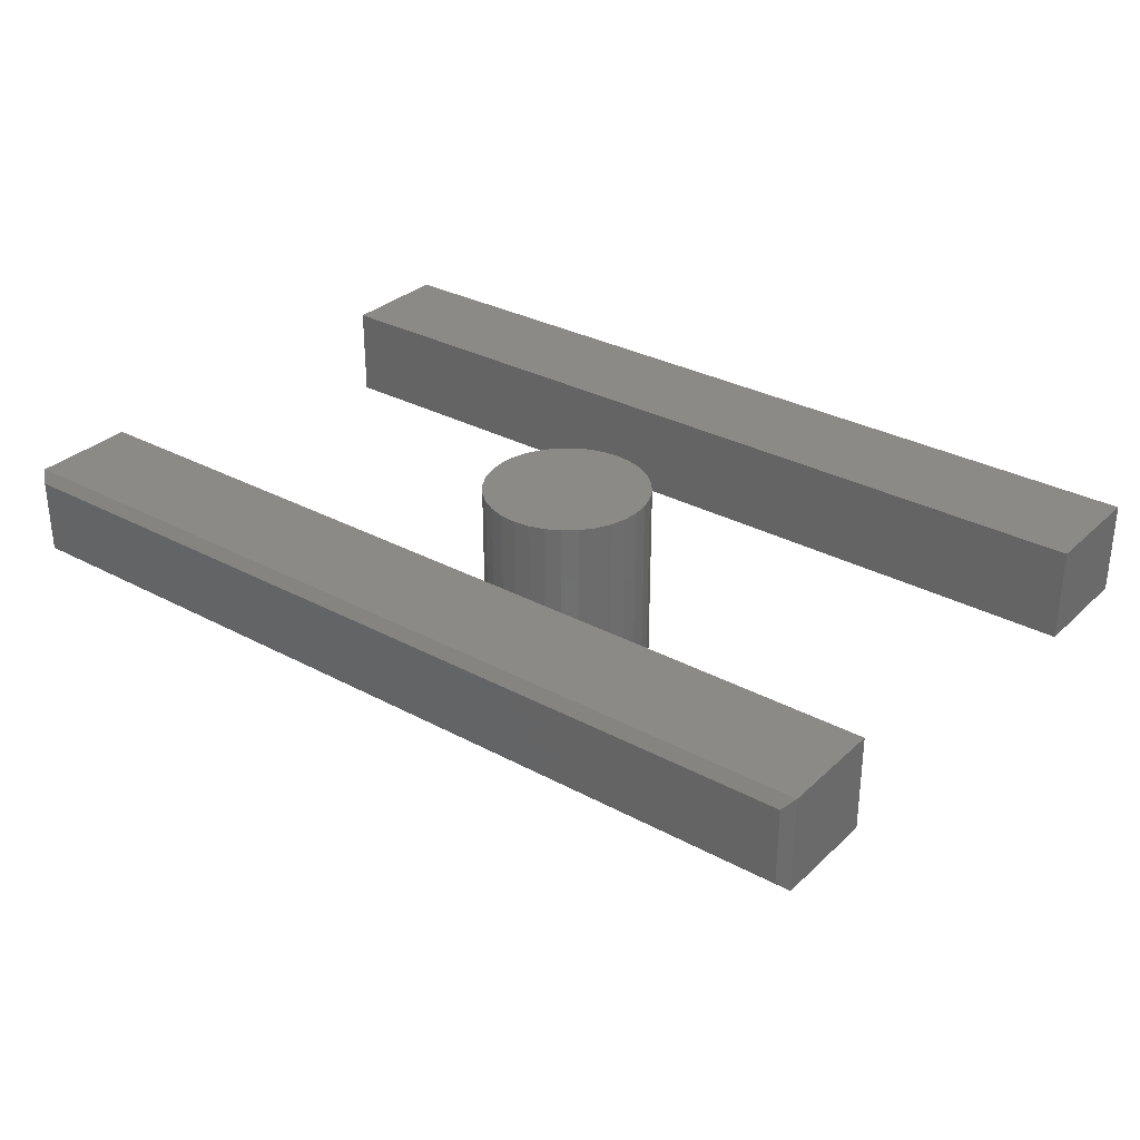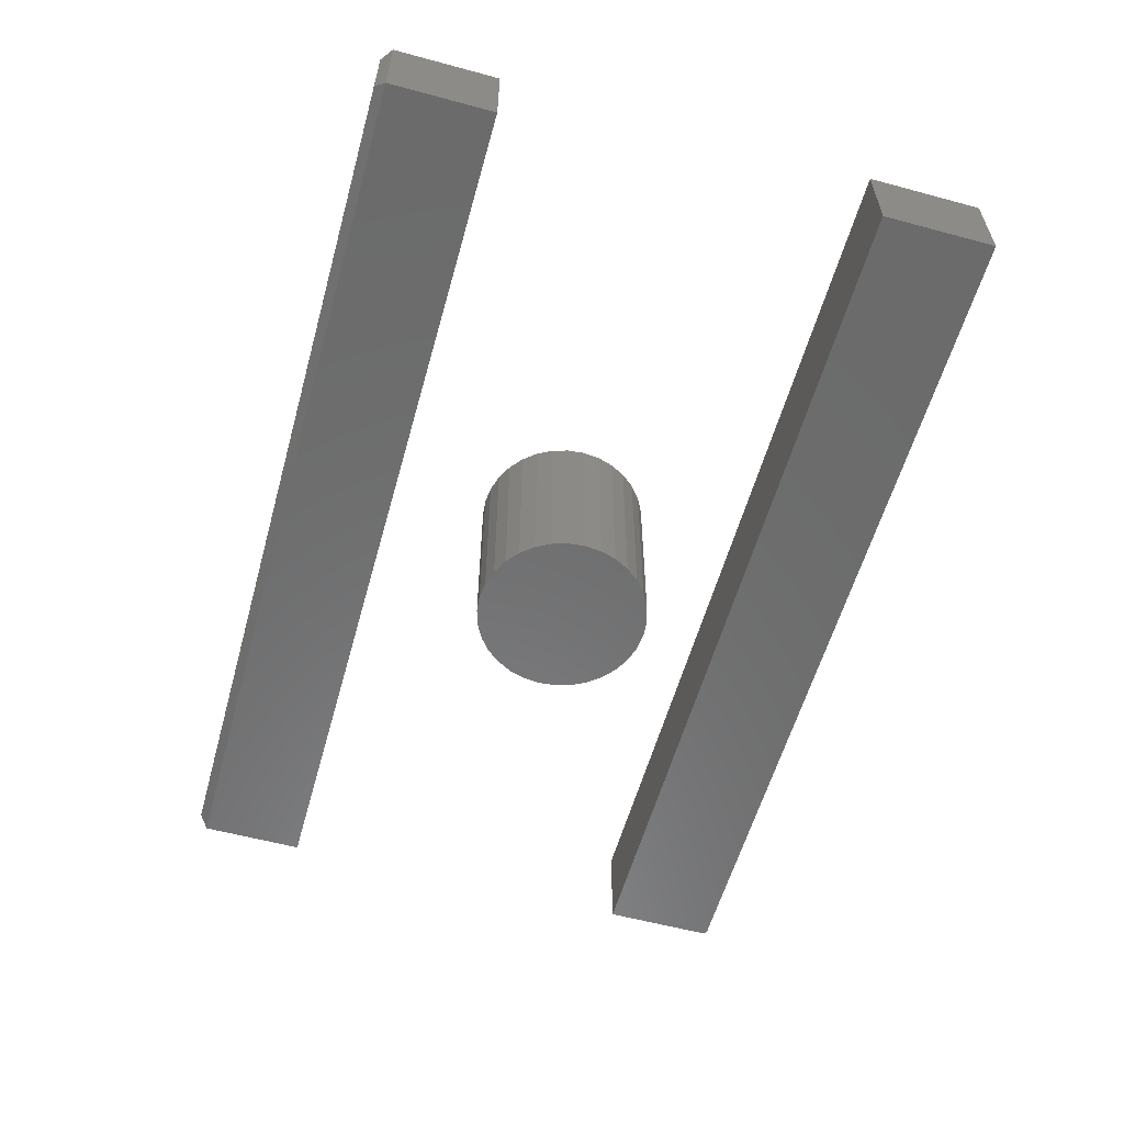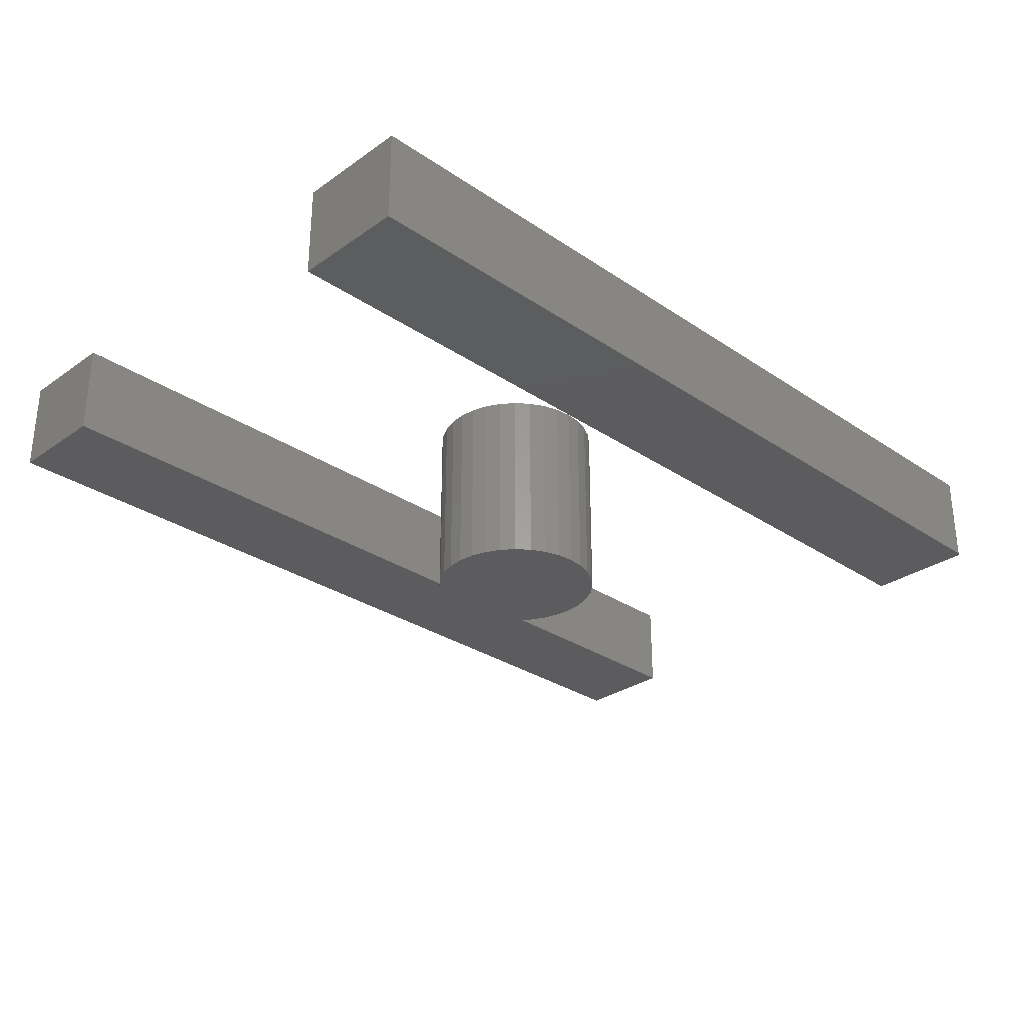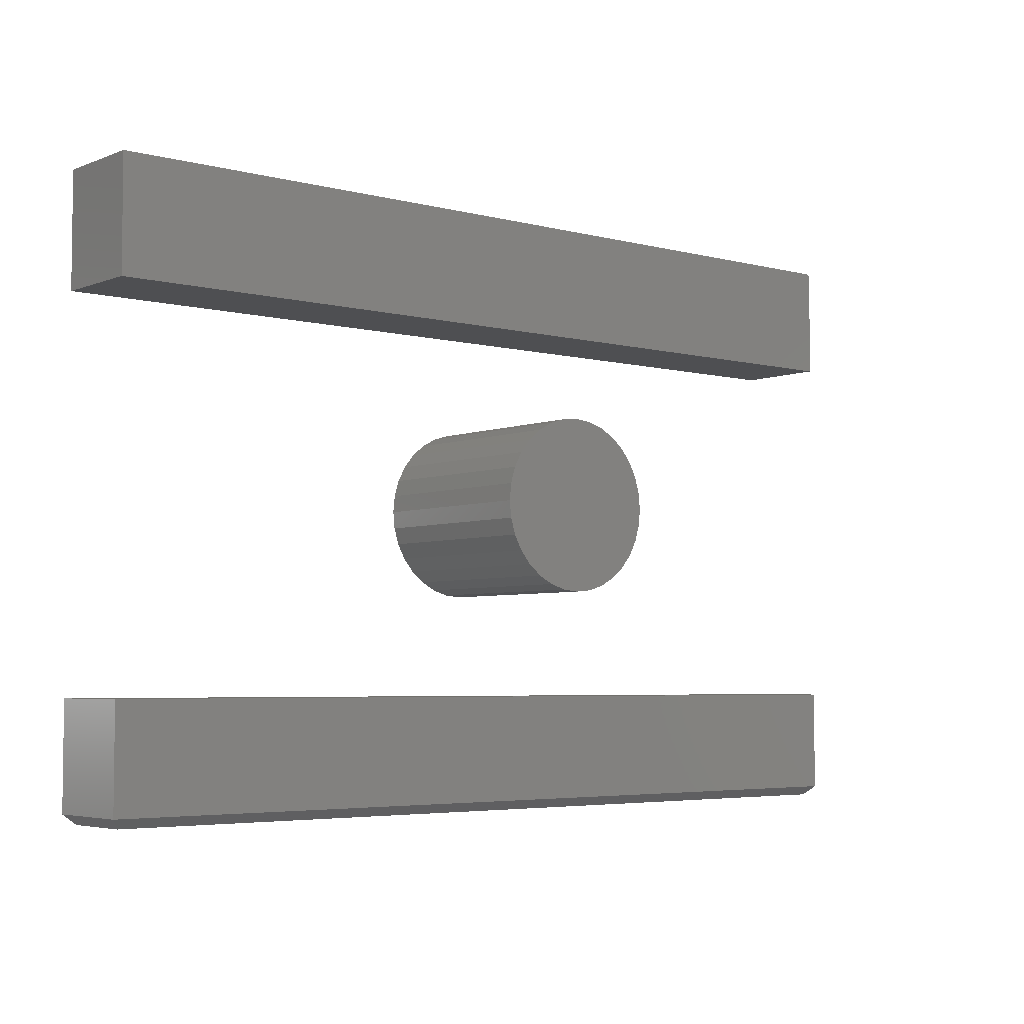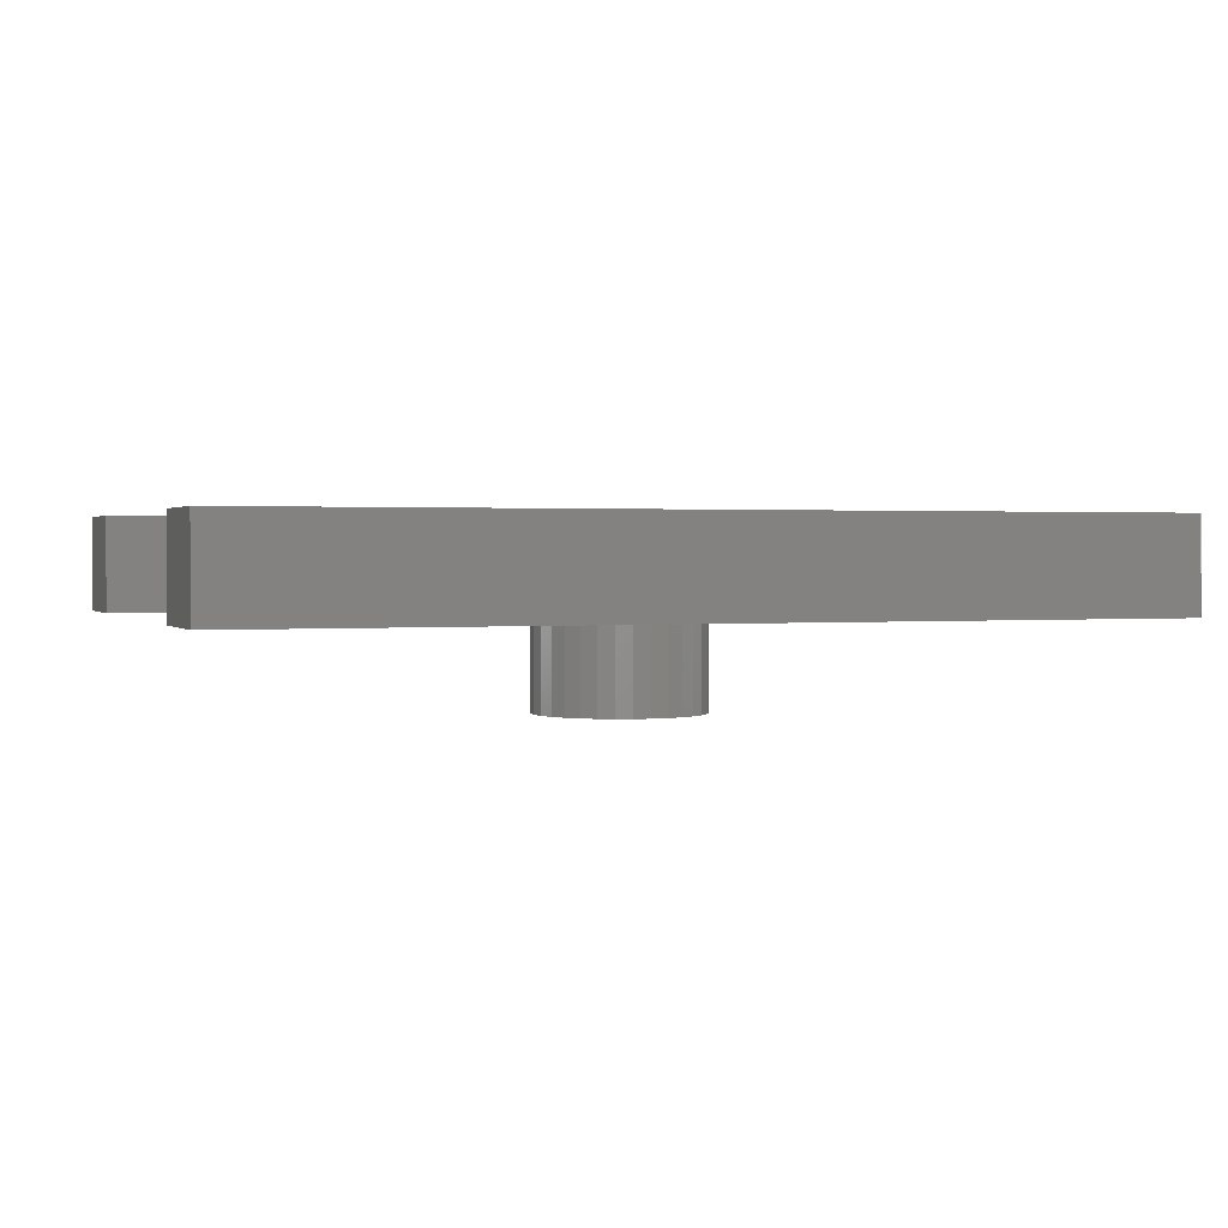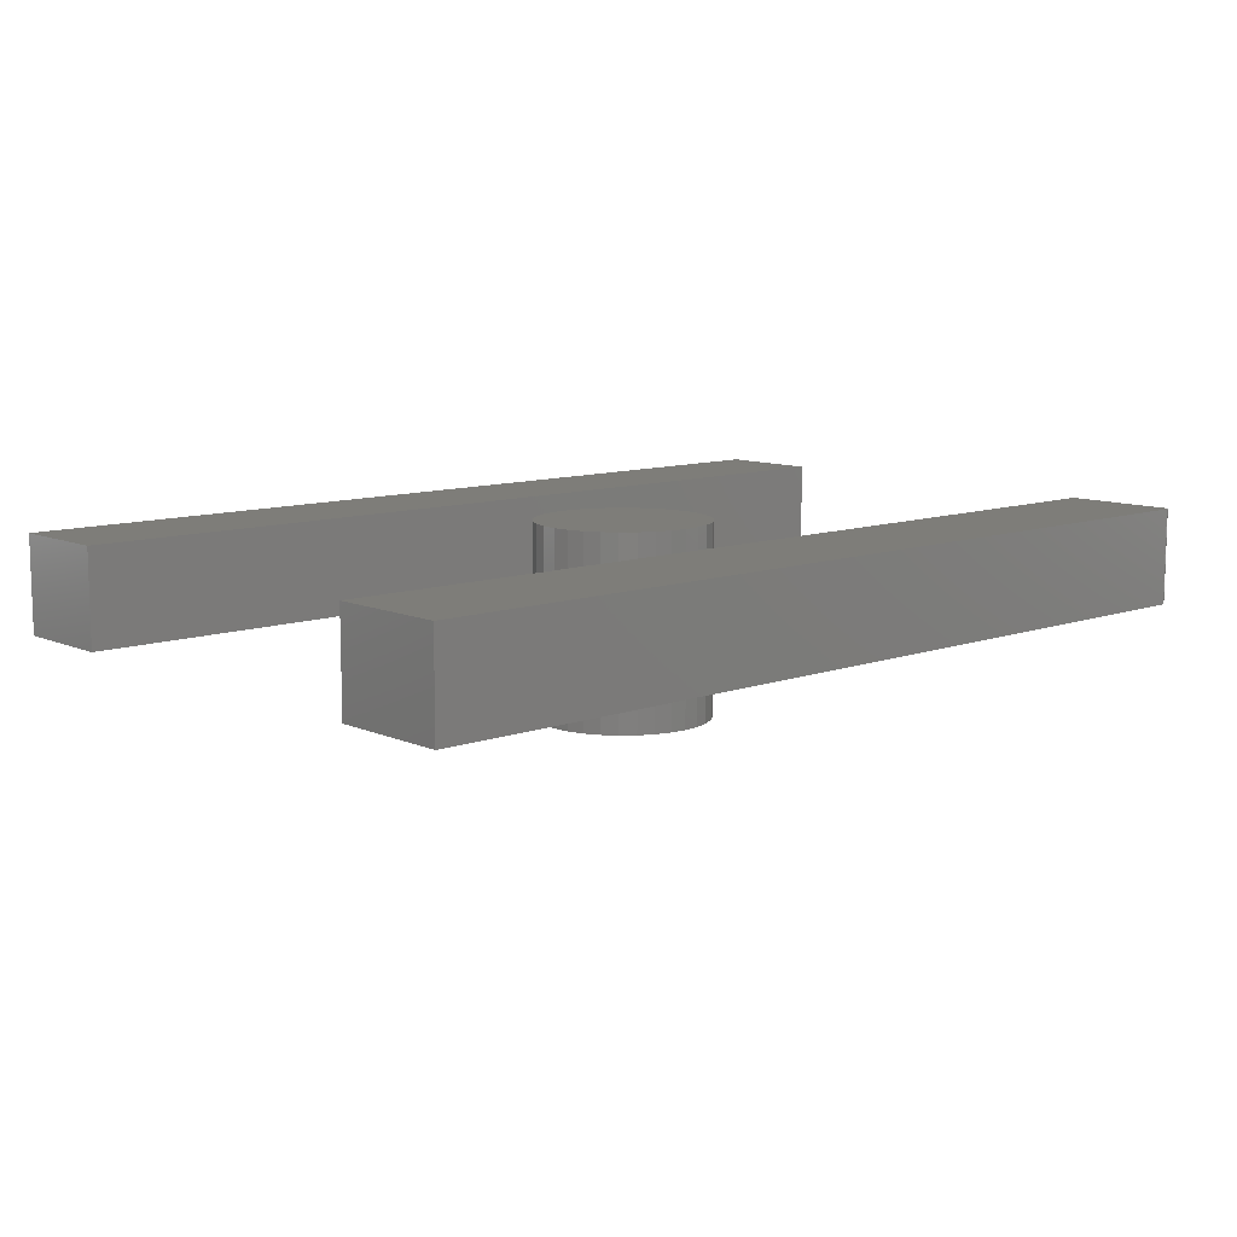
<metadata>
{"format":"stl","ext":"stl","renderer":"f3d","projection":"perspective","resolution":1024,"background":"white","views":[{"elev":31.2,"azim":-142.5,"up":"+Y"},{"elev":-57.9,"azim":-105.6,"up":"+Y"},{"elev":-29.9,"azim":-44.5,"up":"+Y"},{"elev":-4.6,"azim":-39.7,"up":"+Z"},{"elev":1.6,"azim":-20.1,"up":"+Y"},{"elev":10.3,"azim":-42.3,"up":"+Y"}]}
</metadata>
<code>
# stl→obj: 100 verts, 188 faces
v -0.01983 -0.1562 0.1427
v 0.03562 -0.1562 0.1427
v 0.007895 -0.1562 0.1454
v -0.04649 -0.1562 0.1346
v 0.06228 -0.1562 0.1346
v 0.06228 -0.1562 -0.128
v -0.01983 -0.1562 -0.1361
v 0.03562 -0.1562 -0.1361
v 0.007895 -0.1562 -0.1388
v 0.08684 -0.1562 0.1214
v -0.07105 -0.1562 0.1214
v 0.1084 -0.1562 0.1038
v -0.09259 -0.1562 0.1038
v 0.1261 -0.1562 0.08224
v -0.1103 -0.1562 0.08224
v 0.1392 -0.1562 0.05767
v -0.1234 -0.1562 0.05767
v 0.1473 -0.1562 0.03101
v -0.1315 -0.1562 0.03101
v 0.15 -0.1562 0.003289
v -0.1342 -0.1562 0.003289
v 0.1473 -0.1562 -0.02443
v -0.1315 -0.1562 -0.02443
v 0.1392 -0.1562 -0.05109
v -0.1234 -0.1562 -0.05109
v 0.1261 -0.1562 -0.07566
v -0.1103 -0.1562 -0.07566
v 0.1084 -0.1562 -0.09719
v -0.09259 -0.1562 -0.09719
v 0.08684 -0.1562 -0.1149
v -0.07105 -0.1562 -0.1149
v -0.04649 -0.1562 -0.128
v 0.15 0.1562 0.003289
v 0.1473 0.1562 -0.02443
v 0.1392 0.1562 -0.05109
v 0.1261 0.1562 -0.07566
v 0.1084 0.1562 -0.09719
v 0.08684 0.1562 -0.1149
v 0.06228 0.1562 -0.128
v 0.03562 0.1562 -0.1361
v 0.007895 0.1562 -0.1388
v -0.01983 0.1562 -0.1361
v -0.04649 0.1562 -0.128
v -0.07105 0.1562 -0.1149
v -0.09259 0.1562 -0.09719
v -0.1103 0.1562 -0.07566
v -0.1234 0.1562 -0.05109
v -0.1315 0.1562 -0.02443
v -0.1342 0.1562 0.003289
v -0.1315 0.1562 0.03101
v -0.1234 0.1562 0.05767
v -0.1103 0.1562 0.08224
v -0.09259 0.1562 0.1038
v -0.07105 0.1562 0.1214
v -0.04649 0.1562 0.1346
v -0.01983 0.1562 0.1427
v 0.007895 0.1562 0.1454
v 0.03562 0.1562 0.1427
v 0.06228 0.1562 0.1346
v 0.08684 0.1562 0.1214
v 0.1084 0.1562 0.1038
v 0.1261 0.1562 0.08224
v 0.1392 0.1562 0.05767
v 0.1473 0.1562 0.03101
v -0.75 0.1562 -0.4844
v -0.75 0.1562 -0.3105
v 0.75 0.1562 -0.4844
v 0.75 0.1562 -0.3105
v -0.75 -2.602e-18 -0.4844
v 0.75 1.674e-16 -0.4844
v -0.75 1.052e-17 -0.3105
v 0.75 1.771e-16 -0.3105
v -0.7344 0.1406 -0.5
v 0.7344 0.1406 -0.5
v -0.7344 0.01562 -0.5
v 0.7344 0.01562 -0.5
v 0.75 0.1562 0.3125
v -0.75 0.1562 0.3125
v 0.75 0.1562 0.4942
v 0.7498 0.1562 0.4957
v 0.7422 0.1562 0.502
v 0.7437 0.1562 0.5018
v 0.7452 0.1562 0.5014
v 0.7465 0.1562 0.5007
v 0.7477 0.1562 0.4997
v 0.7487 0.1562 0.4985
v 0.7494 0.1562 0.4972
v -0.75 0.1562 0.502
v 0.75 1.766e-16 0.4942
v -0.75 0 0.3125
v 0.75 1.665e-16 0.3125
v 0.7498 1.767e-16 0.4957
v 0.7494 1.767e-16 0.4972
v 0.7487 1.767e-16 0.4985
v 0.7477 1.767e-16 0.4997
v 0.7465 1.766e-16 0.5007
v 0.7452 1.765e-16 0.5014
v 0.7437 1.763e-16 0.5018
v 0.7422 1.762e-16 0.502
v -0.75 1.052e-17 0.502
f 1 2 3
f 2 1 4
f 2 4 5
f 6 7 8
f 8 7 9
f 5 4 10
f 10 4 11
f 10 11 12
f 12 11 13
f 12 13 14
f 14 13 15
f 14 15 16
f 16 15 17
f 16 17 18
f 18 17 19
f 18 19 20
f 20 19 21
f 20 21 22
f 22 21 23
f 22 23 24
f 24 23 25
f 24 25 26
f 26 25 27
f 26 27 28
f 28 27 29
f 28 29 30
f 30 29 31
f 30 31 6
f 6 31 32
f 6 32 7
f 33 20 34
f 34 20 22
f 34 22 35
f 35 22 24
f 35 24 36
f 36 24 26
f 36 26 37
f 37 26 28
f 37 28 38
f 38 28 30
f 38 30 39
f 39 30 6
f 39 6 40
f 40 6 8
f 40 8 41
f 41 8 9
f 41 9 42
f 42 9 7
f 42 7 43
f 43 7 32
f 43 32 44
f 44 32 31
f 44 31 45
f 45 31 29
f 45 29 46
f 46 29 27
f 46 27 47
f 47 27 25
f 47 25 48
f 48 25 23
f 48 23 49
f 49 23 21
f 49 21 50
f 50 21 19
f 50 19 51
f 51 19 17
f 51 17 52
f 52 17 15
f 52 15 53
f 53 15 13
f 53 13 54
f 54 13 11
f 54 11 55
f 55 11 4
f 55 4 56
f 56 4 1
f 56 1 57
f 57 1 3
f 57 3 58
f 58 3 2
f 58 2 59
f 59 2 5
f 59 5 60
f 60 5 10
f 60 10 61
f 61 10 12
f 61 12 62
f 62 12 14
f 62 14 63
f 63 14 16
f 63 16 64
f 64 16 18
f 64 18 33
f 33 18 20
f 57 58 56
f 55 56 58
f 59 55 58
f 40 42 39
f 41 42 40
f 42 43 39
f 39 43 44
f 39 44 38
f 38 44 45
f 38 45 37
f 37 45 46
f 37 46 36
f 36 46 47
f 36 47 35
f 35 47 48
f 35 48 34
f 34 48 49
f 34 49 33
f 33 49 50
f 33 50 64
f 64 50 51
f 64 51 63
f 63 51 52
f 63 52 62
f 62 52 53
f 62 53 61
f 61 53 54
f 61 54 60
f 60 54 55
f 60 55 59
f 65 66 67
f 67 66 68
f 69 70 71
f 71 70 72
f 66 65 71
f 71 65 69
f 67 68 70
f 70 68 72
f 73 74 75
f 75 74 76
f 69 65 75
f 75 65 73
f 69 75 70
f 70 75 76
f 70 76 67
f 67 76 74
f 65 67 73
f 73 67 74
f 68 66 72
f 72 66 71
f 77 78 79
f 80 81 82
f 80 82 83
f 80 83 84
f 80 84 85
f 80 85 86
f 80 86 87
f 88 81 80
f 88 80 79
f 88 79 78
f 89 90 91
f 92 93 94
f 92 94 95
f 92 95 96
f 92 96 97
f 92 97 98
f 92 98 99
f 100 90 89
f 100 89 92
f 100 92 99
f 81 88 99
f 99 88 100
f 77 79 91
f 91 79 89
f 89 79 92
f 92 79 80
f 92 80 93
f 93 80 87
f 93 87 94
f 94 87 86
f 94 86 95
f 95 86 85
f 95 85 96
f 96 85 84
f 96 84 97
f 97 84 83
f 97 83 98
f 98 83 82
f 98 82 99
f 99 82 81
f 88 78 100
f 100 78 90
f 78 77 90
f 90 77 91

</code>
